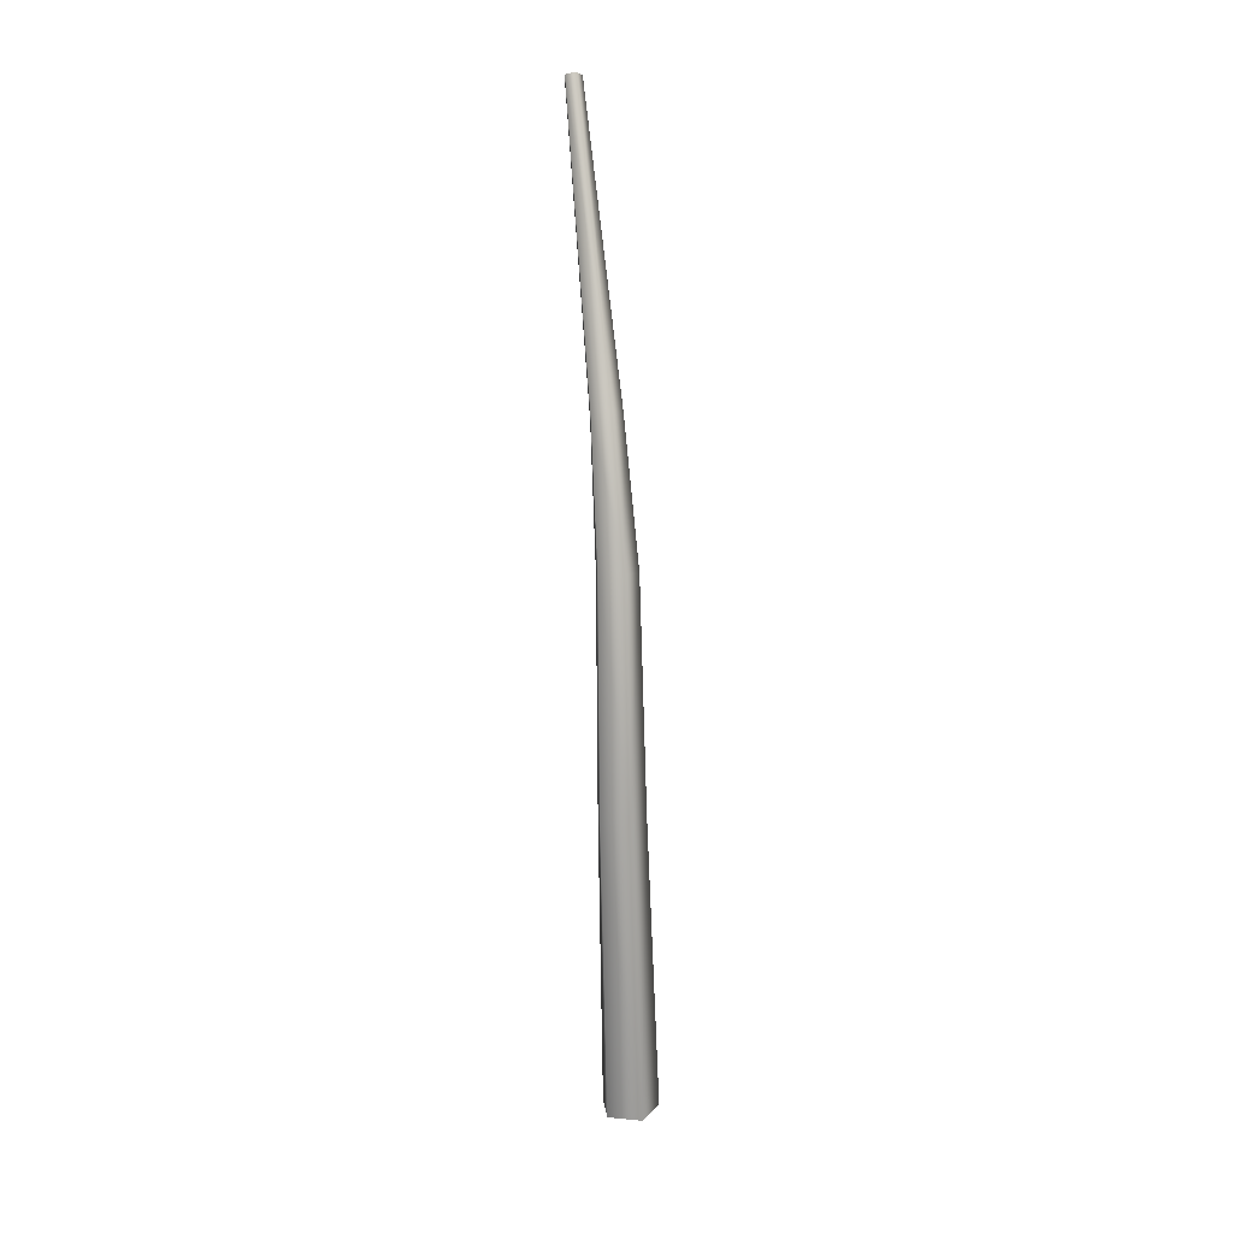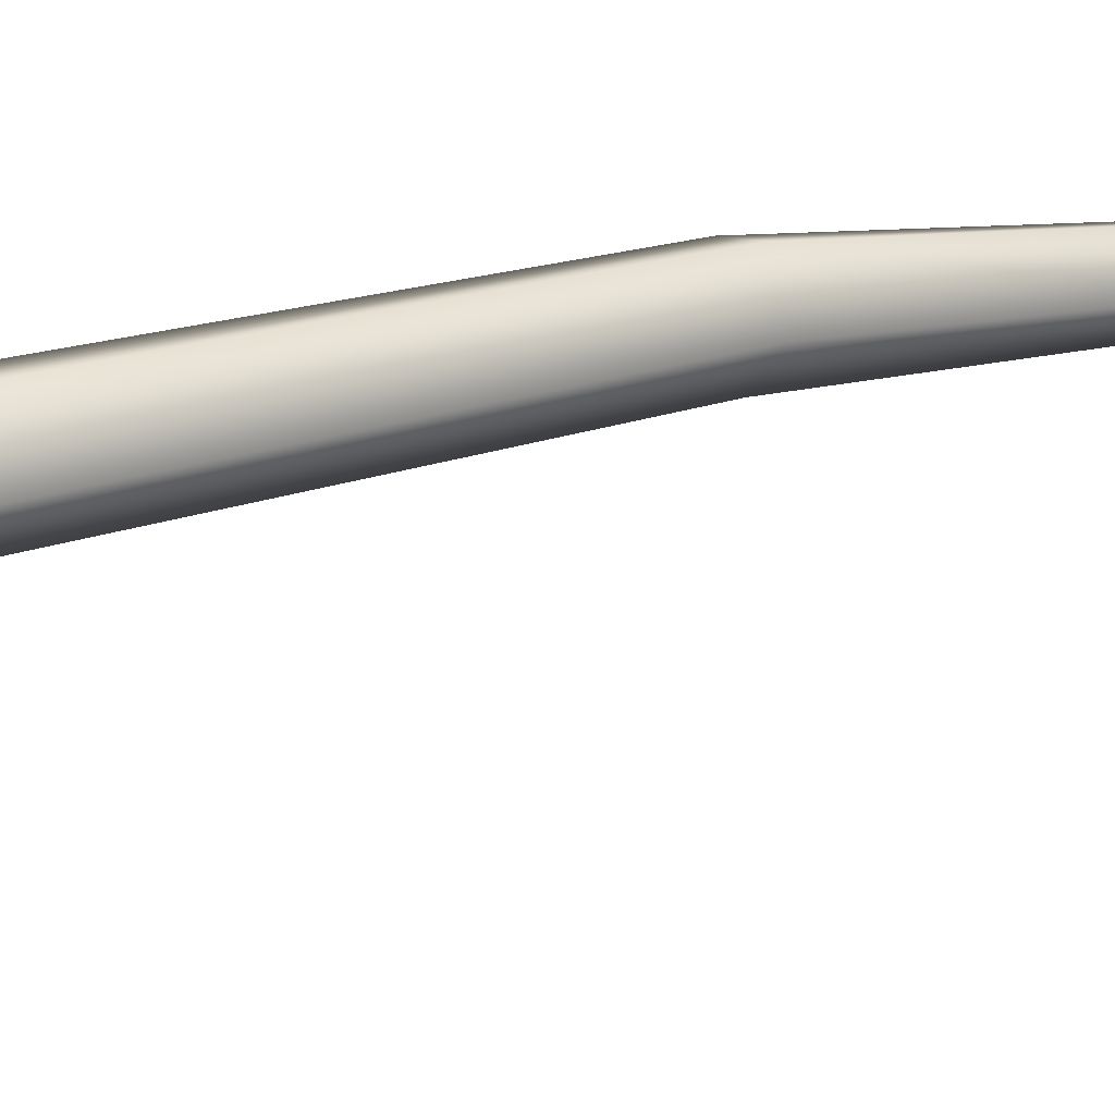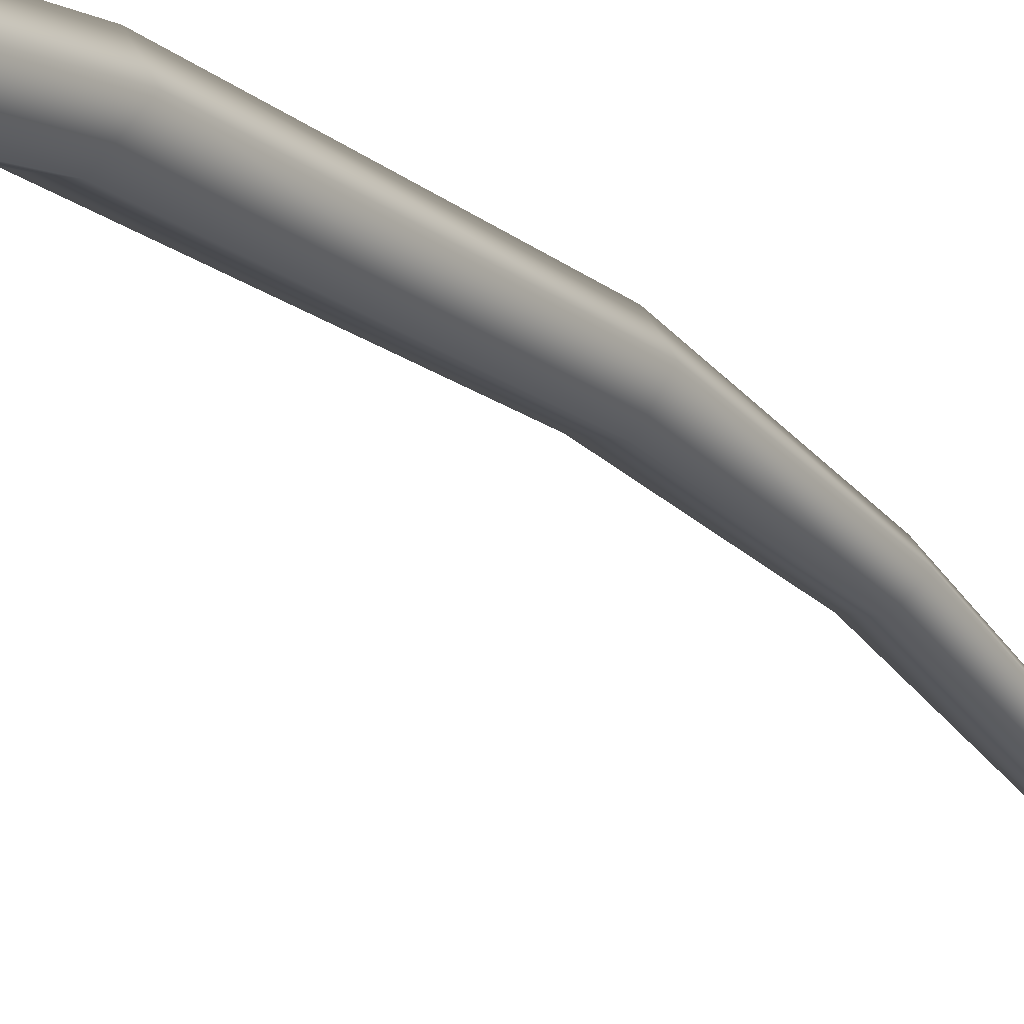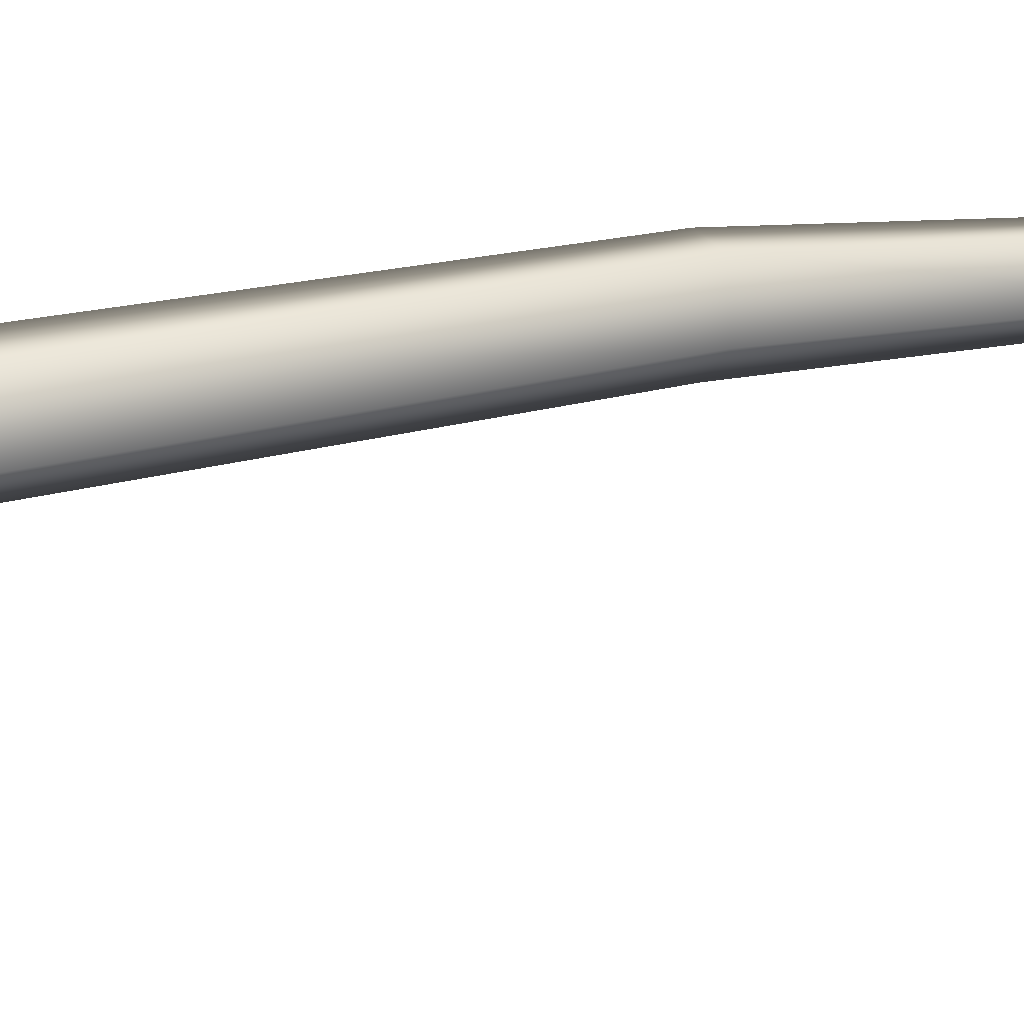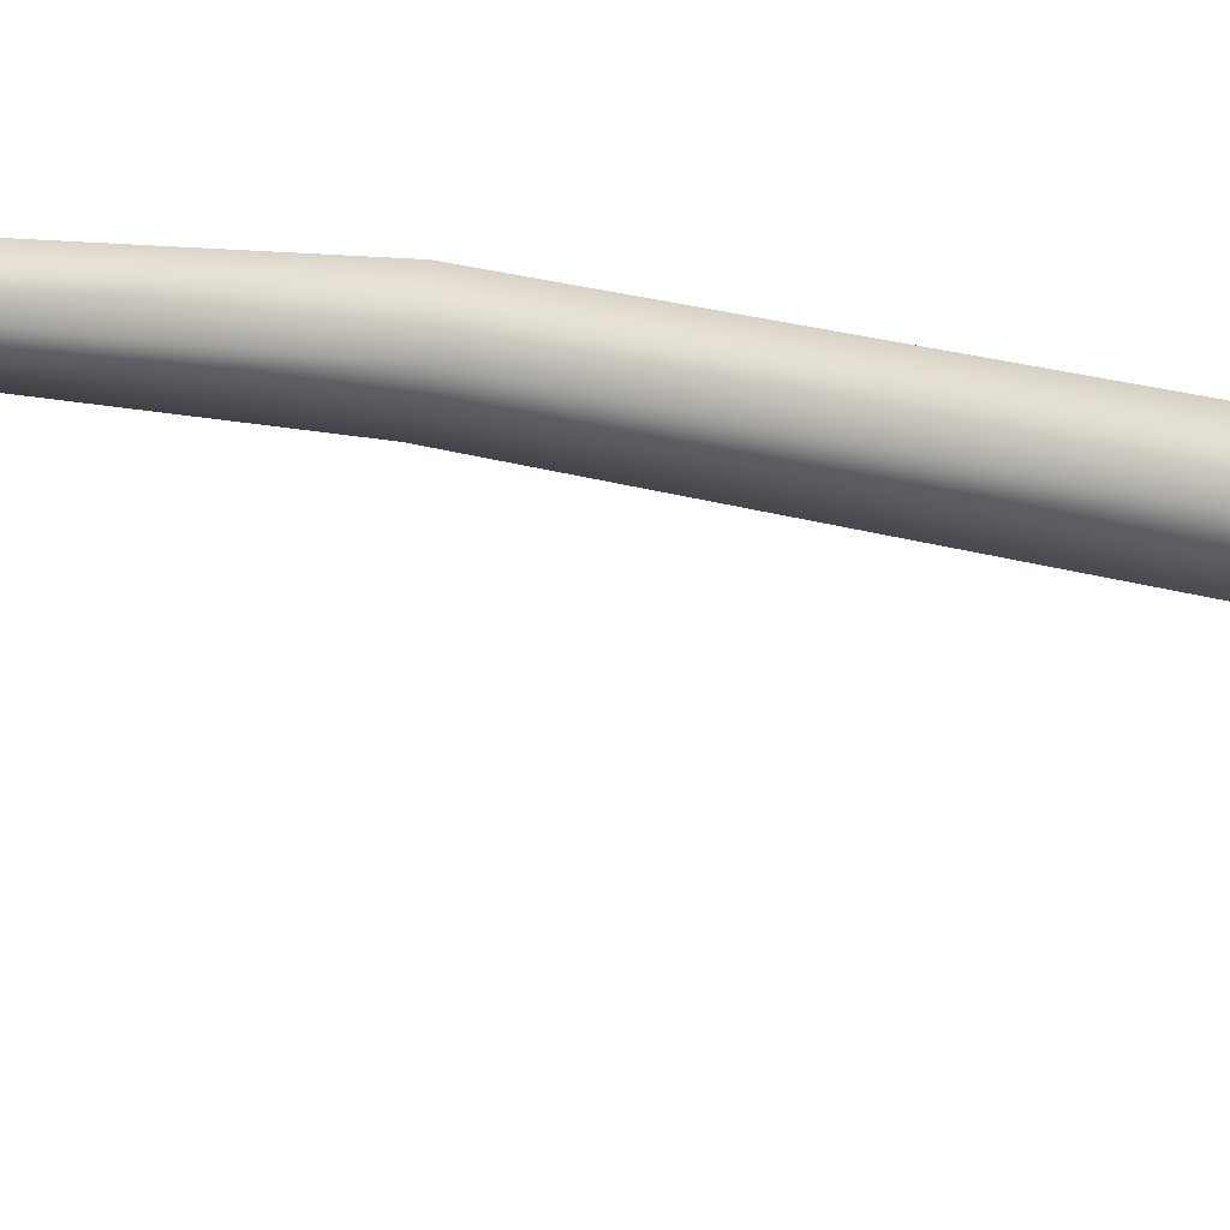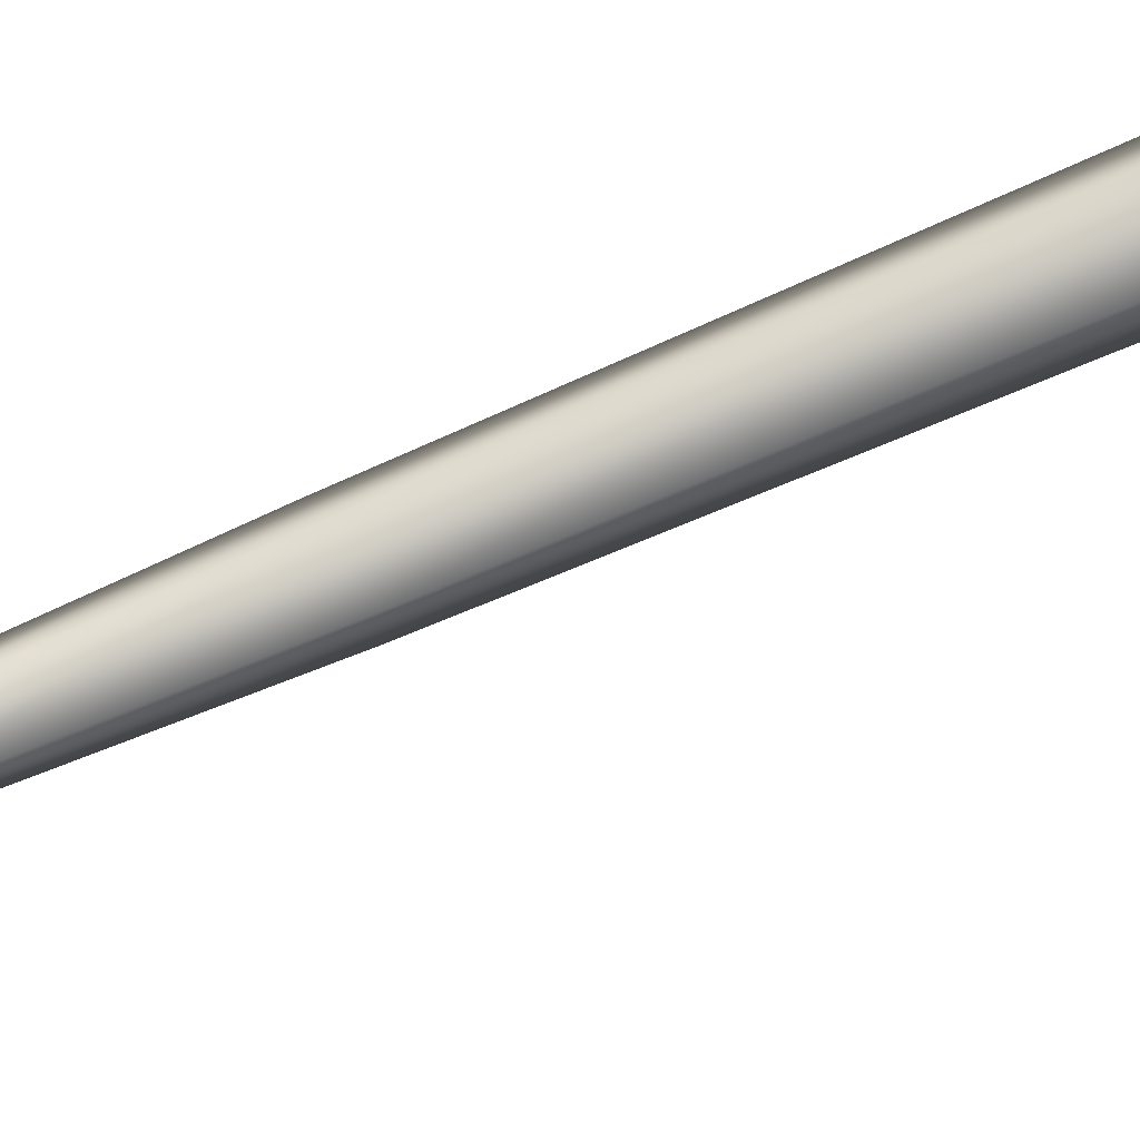
<metadata>
{"format":"obj","ext":"obj","renderer":"f3d","projection":"perspective","resolution":1024,"background":"white","views":[{"elev":16.7,"azim":-7.1,"up":"+Y"},{"elev":29.6,"azim":58.9,"up":"+Z"},{"elev":-13.6,"azim":36.7,"up":"+Z"},{"elev":39.4,"azim":69.6,"up":"+Z"},{"elev":-28.1,"azim":-118.9,"up":"+Z"},{"elev":-72.7,"azim":-67.6,"up":"+Z"}]}
</metadata>
<code>
v 0.09865 -0.2535 -0.3036
v -0.04085 3.082 0.05032
v -0.2582 -0.2535 -0.1876
v -0.342 3.094 0.1355
v -0.2582 -0.2535 0.1876
v -0.3553 3.201 0.4298
v 0.09865 -0.2535 0.3036
v -0.0623 3.255 0.5265
v 0.132 3.181 0.292
v 0.3192 -0.2535 8.95e-08
v -0.04085 3.082 0.05032
v 0.09865 -0.2535 -0.3036
v -0.06971 5.603 -0.155
v -0.3314 5.631 -0.08521
v -0.3424 5.676 0.183
v -0.08764 5.676 0.279
v 0.0809 5.631 0.07007
v -0.06971 5.603 -0.155
v -0.146 7.056 -0.4095
v -0.351 7.071 -0.3614
v -0.367 7.171 -0.1762
v -0.172 7.217 -0.1098
v -0.03541 7.146 -0.254
v -0.146 7.056 -0.4095
v -0.356 10.23 -1.477
v -0.467 10.24 -1.451
v -0.4757 10.29 -1.351
v -0.3701 10.32 -1.315
v -0.2961 10.28 -1.393
v -0.356 10.23 -1.477
g Palm_B(Clone)_33317_563
f 1 3 2
f 3 4 2
f 3 5 4
f 5 6 4
f 5 7 6
f 7 8 6
f 7 9 8
f 10 9 7
f 10 11 9
f 12 11 10
f 2 4 13
f 4 14 13
f 4 6 14
f 6 15 14
f 6 8 15
f 8 16 15
f 9 17 8
f 8 17 16
f 11 18 9
f 9 18 17
f 13 14 19
f 14 20 19
f 14 15 20
f 15 21 20
f 15 16 21
f 16 22 21
f 17 23 16
f 16 23 22
f 18 24 17
f 17 24 23
f 19 20 25
f 20 26 25
f 20 21 26
f 21 27 26
f 21 22 27
f 22 28 27
f 23 29 22
f 22 29 28
f 24 30 23
f 23 30 29

</code>
